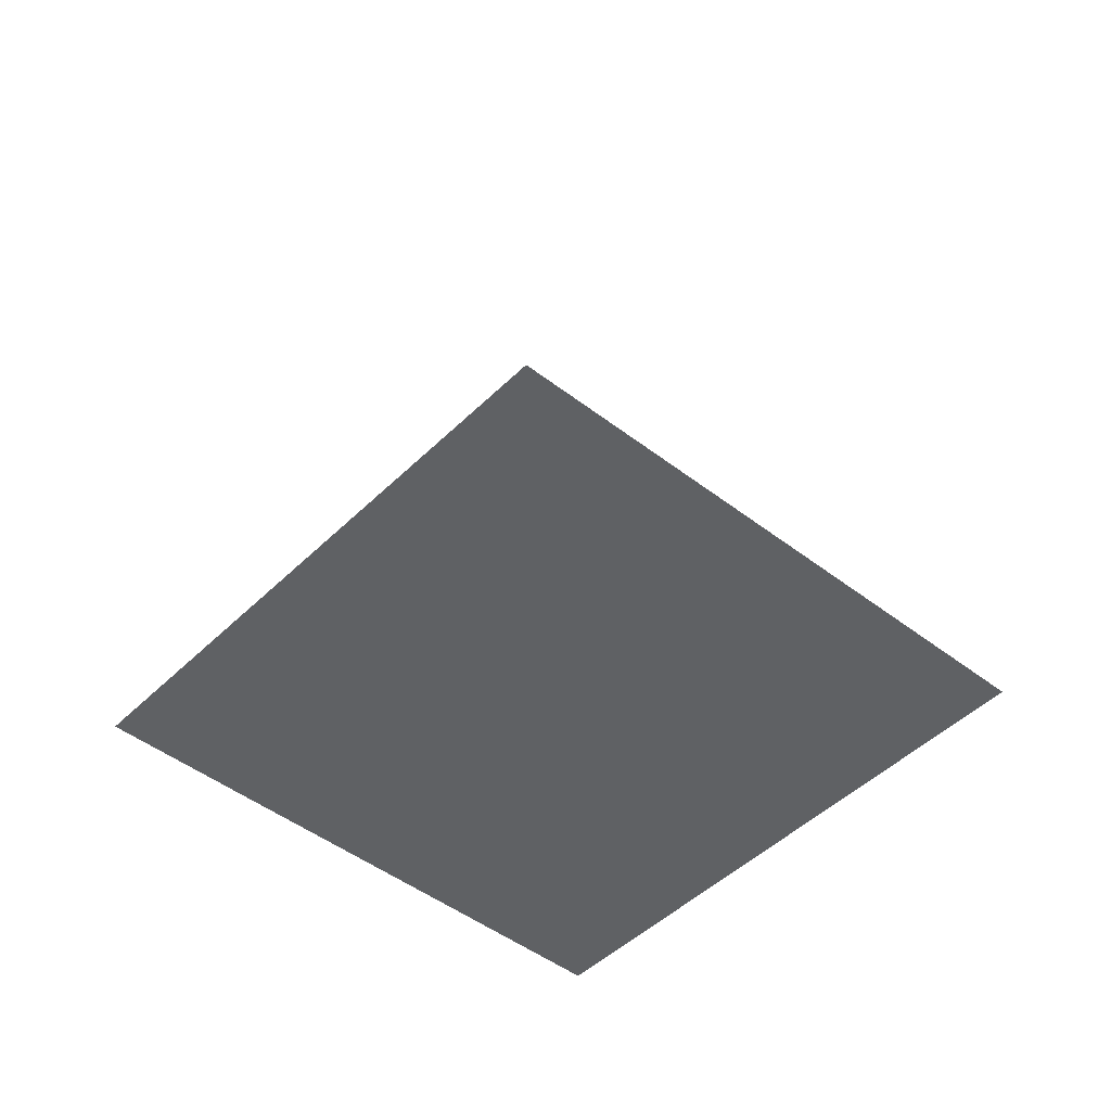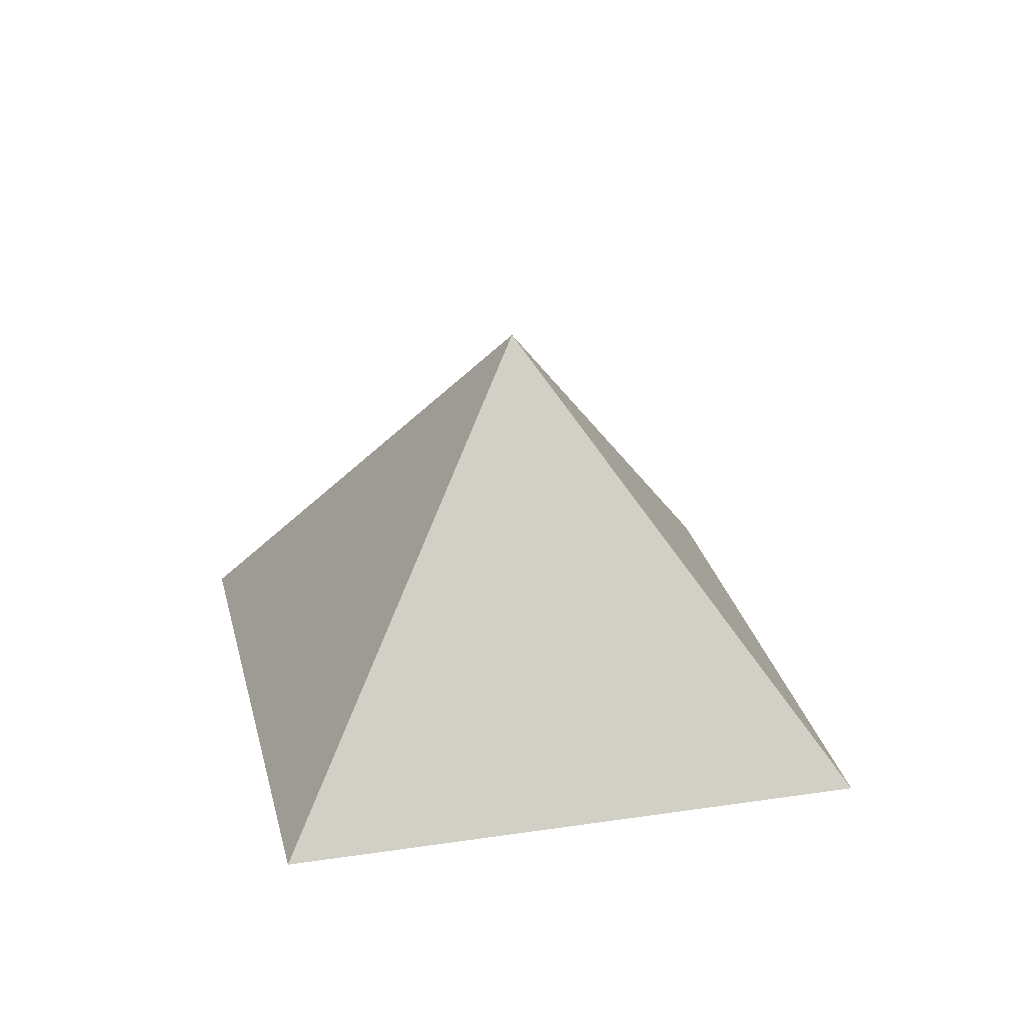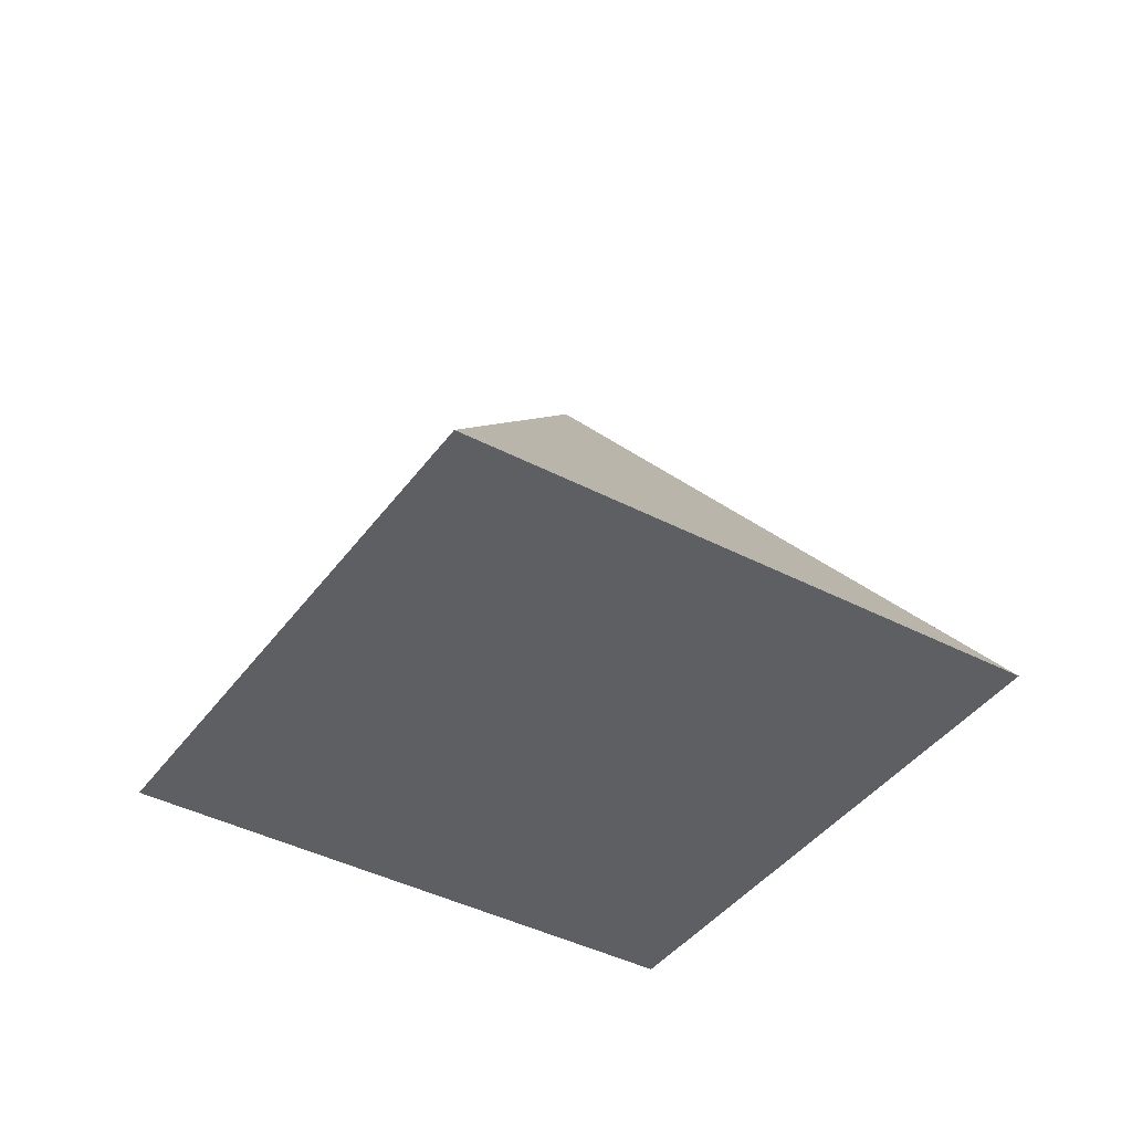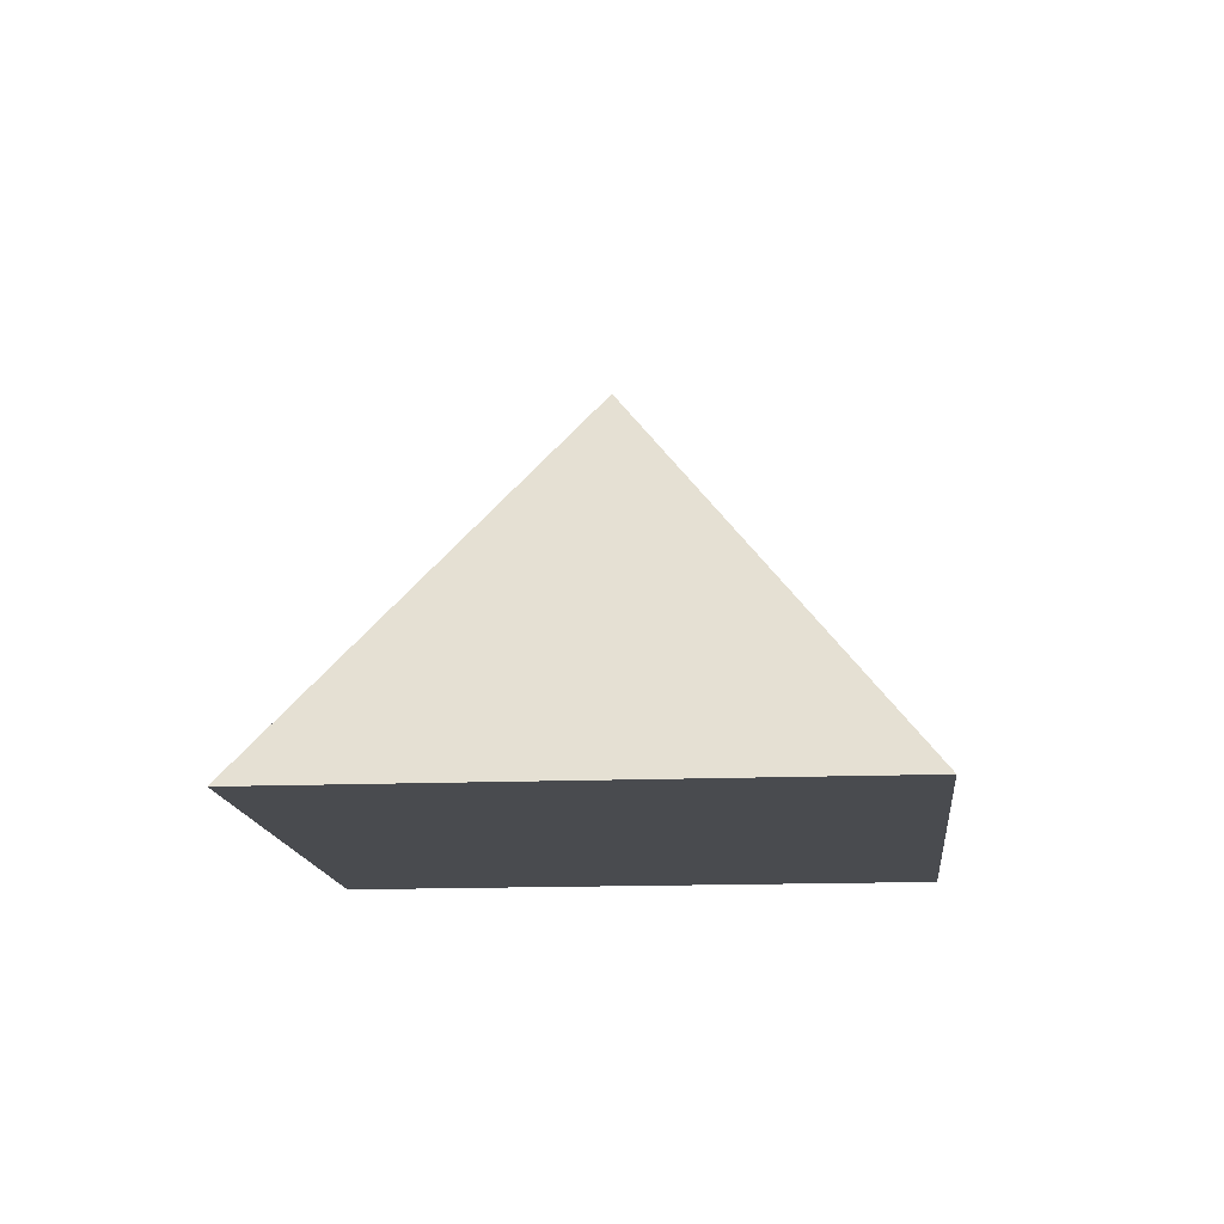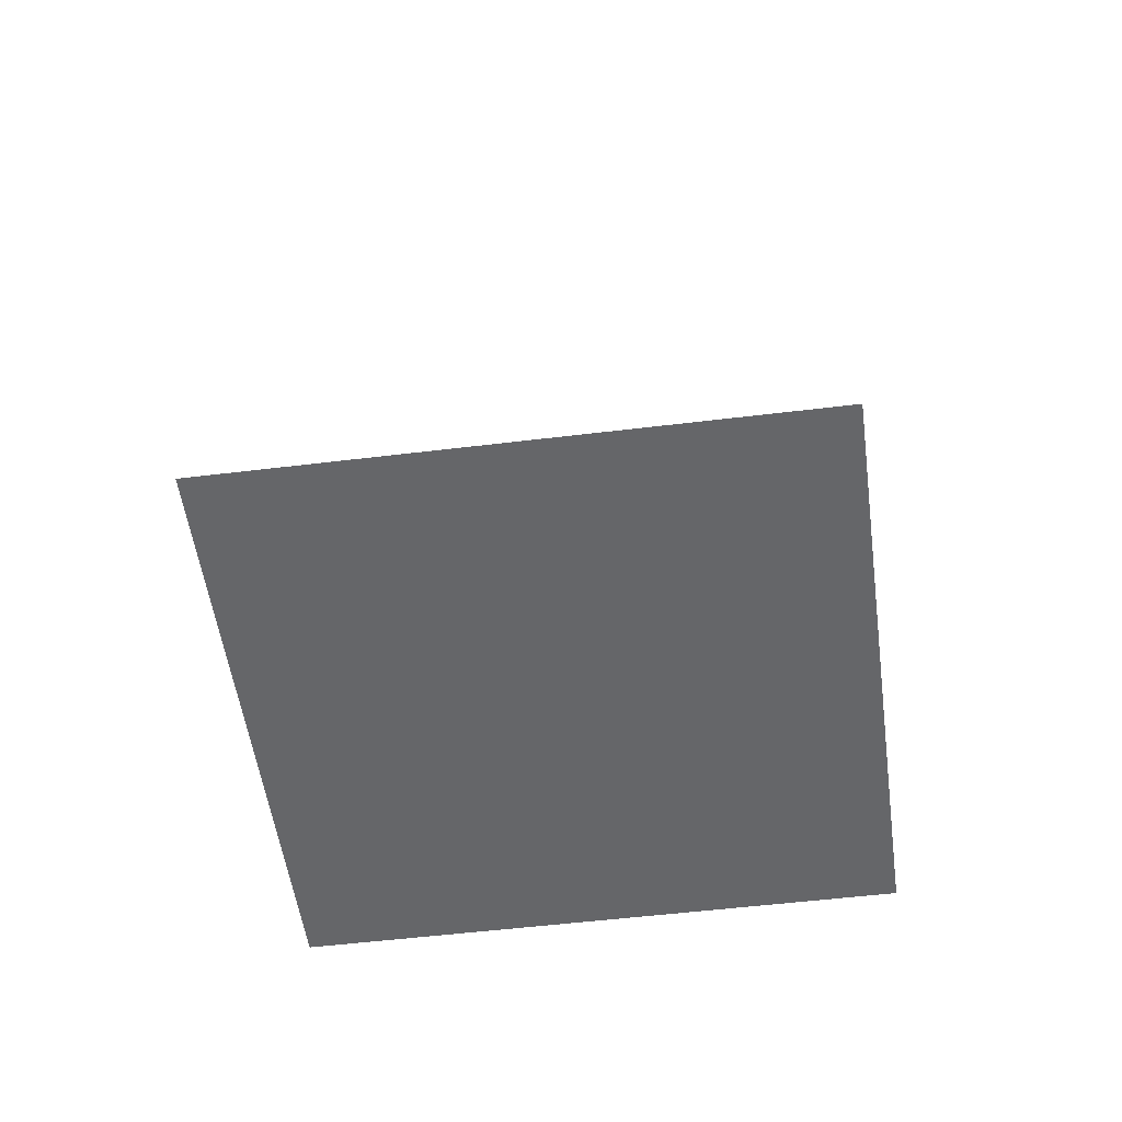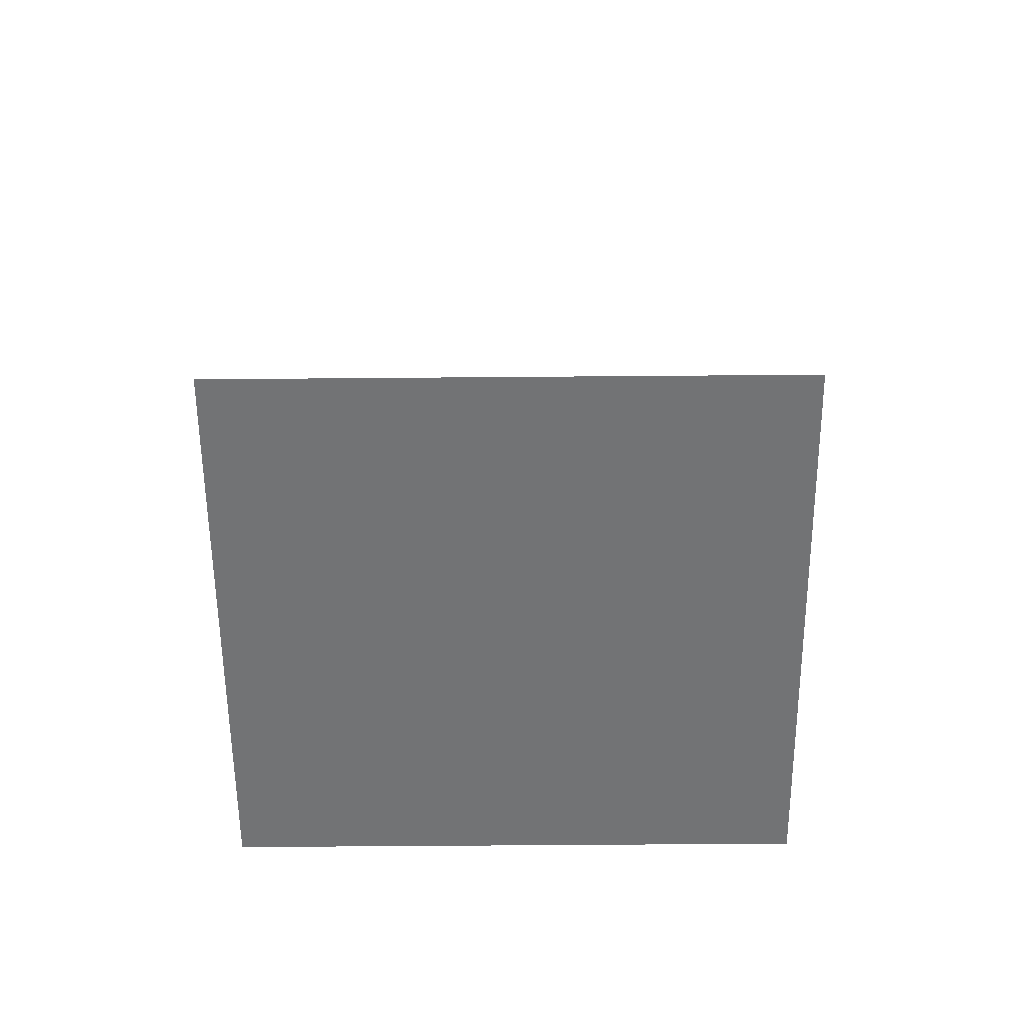
<metadata>
{"format":"obj","ext":"obj","renderer":"f3d","projection":"perspective","resolution":1024,"background":"white","views":[{"elev":-46.2,"azim":-86.7,"up":"+Y"},{"elev":27.7,"azim":122.1,"up":"+Y"},{"elev":-40.9,"azim":-167.6,"up":"+Y"},{"elev":-13.9,"azim":50.3,"up":"+Y"},{"elev":-51.9,"azim":-37.4,"up":"+Y"},{"elev":-55.7,"azim":-134.5,"up":"+Y"}]}
</metadata>
<code>
g default
v -0.3262 -0.3536 -0.5002
v -1.033 -0.3536 0.2069
v -0.3262 -0.3536 0.914
v 0.3809 -0.3536 0.2069
v -0.3262 0.3536 0.2069
g pPyramid1
f 1 4 2
f 2 4 3
f 1 2 5
f 2 3 5
f 3 4 5
f 4 1 5

</code>
